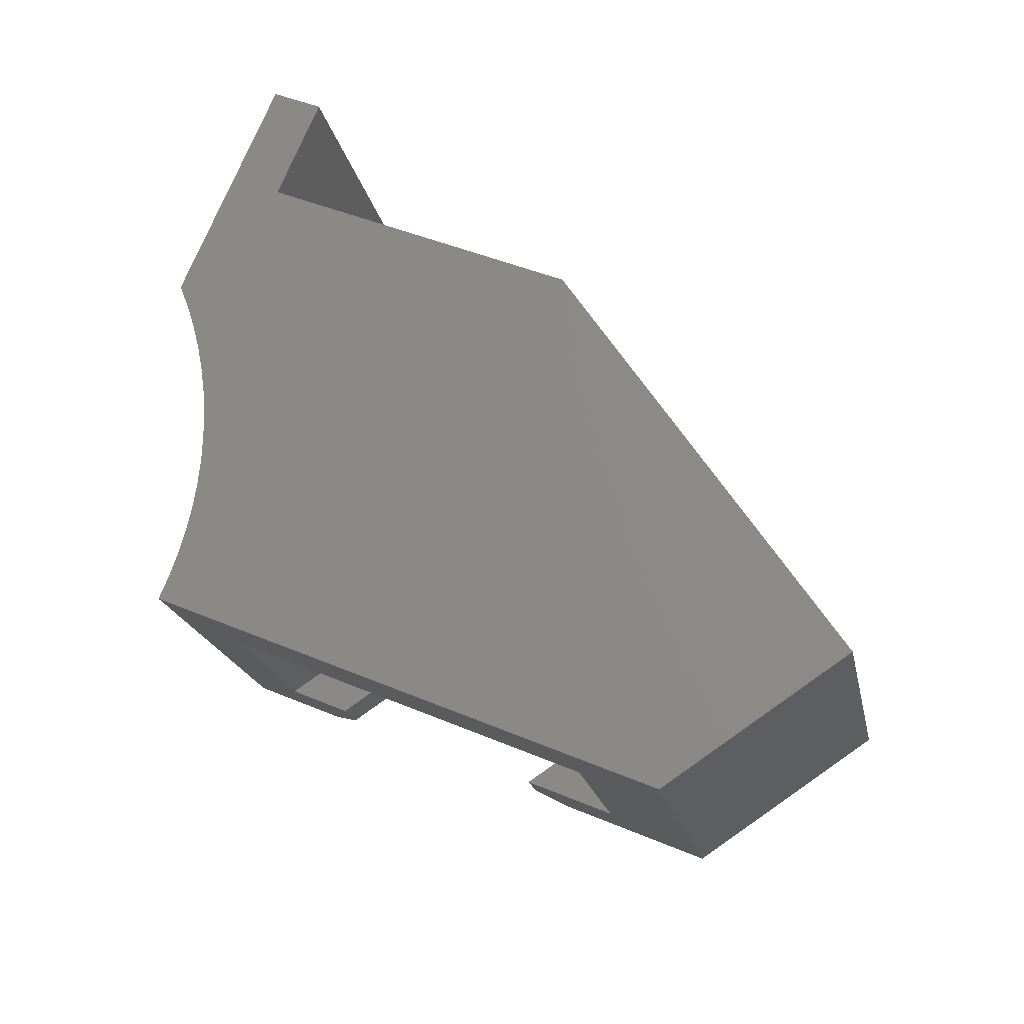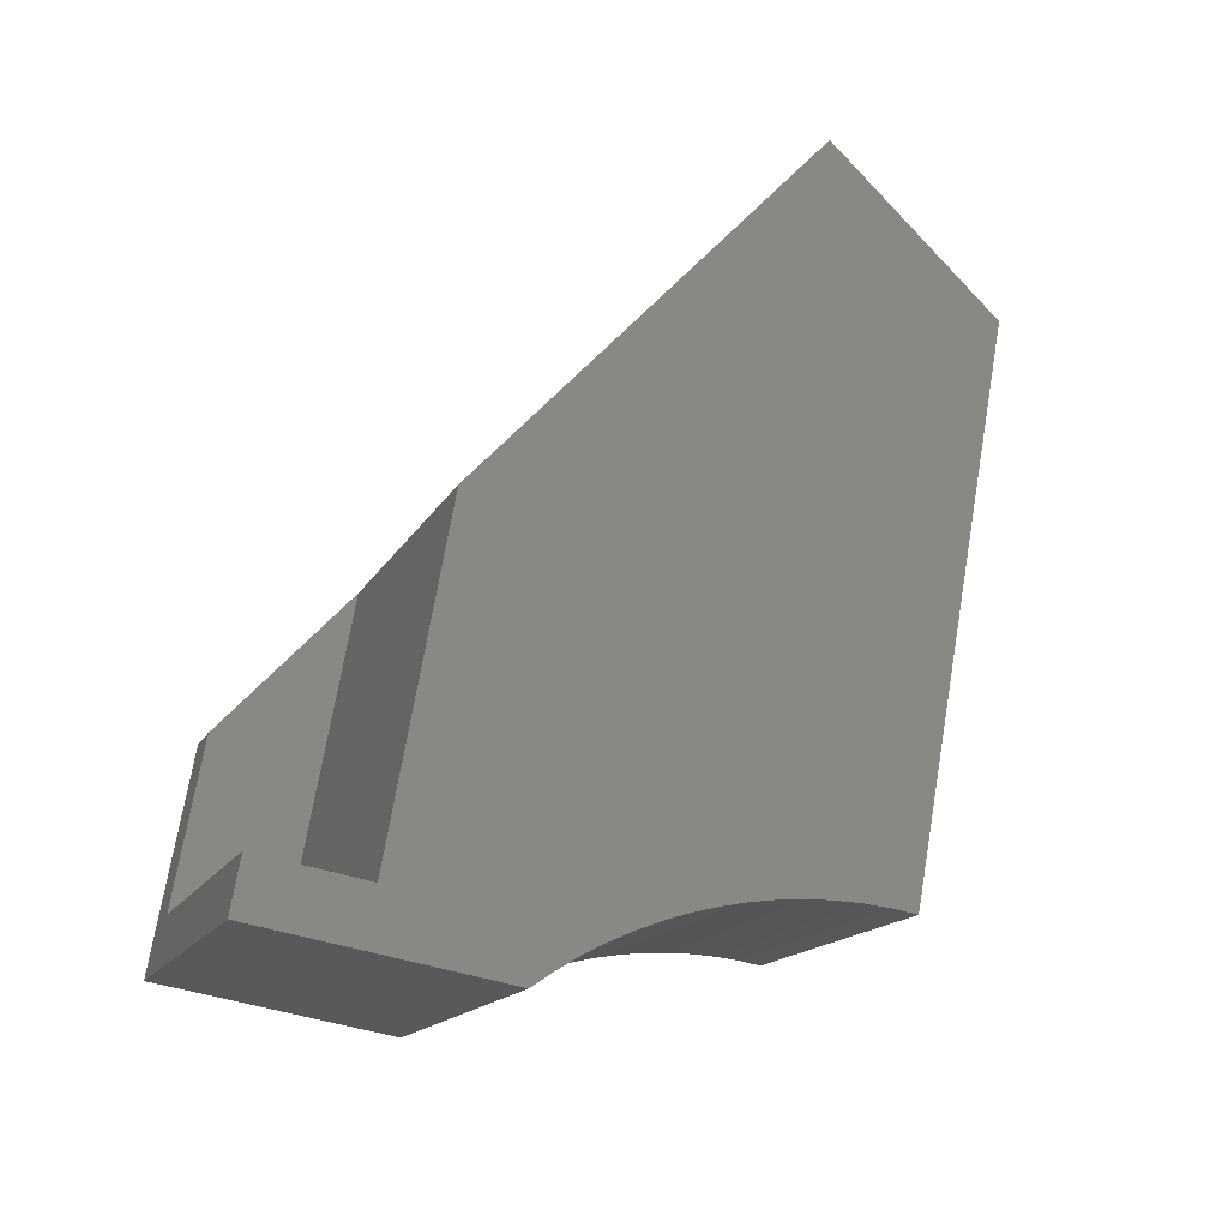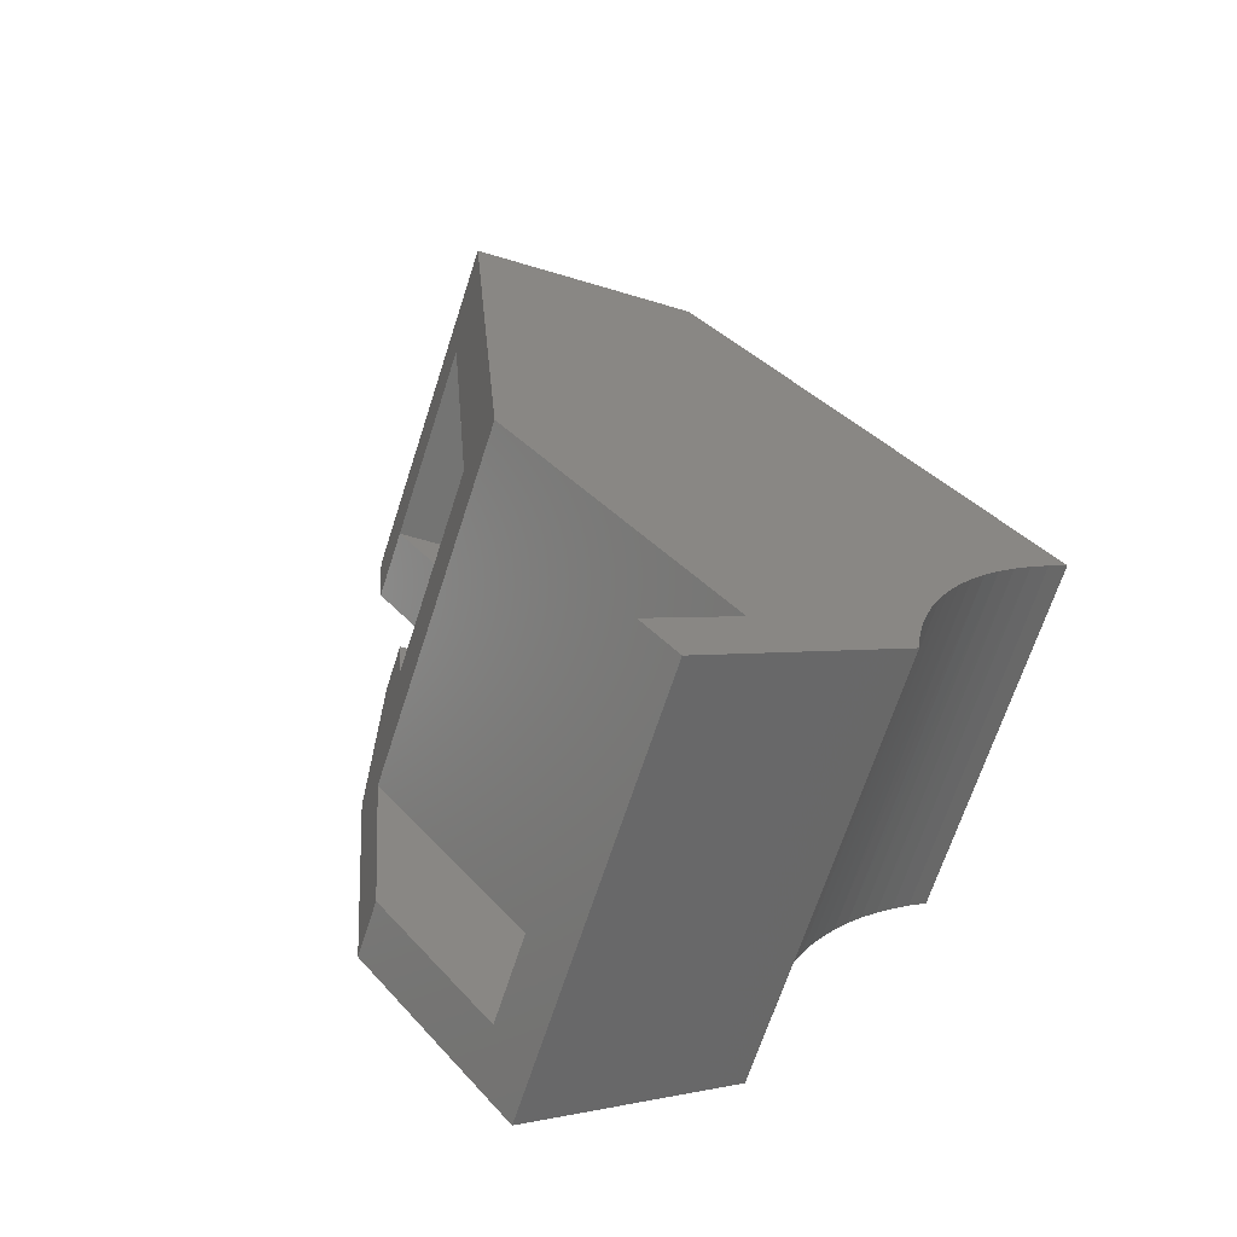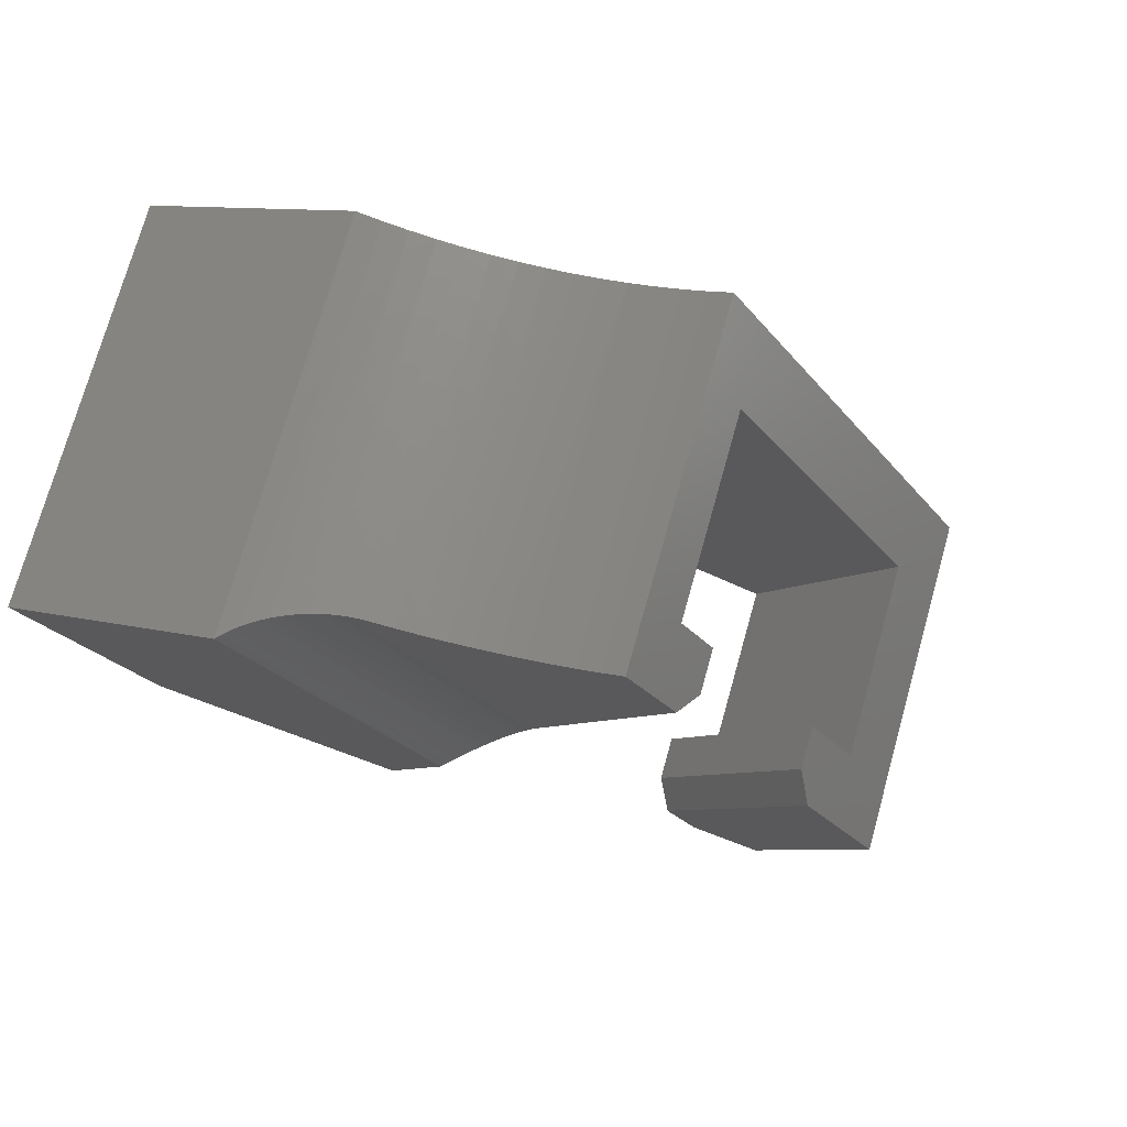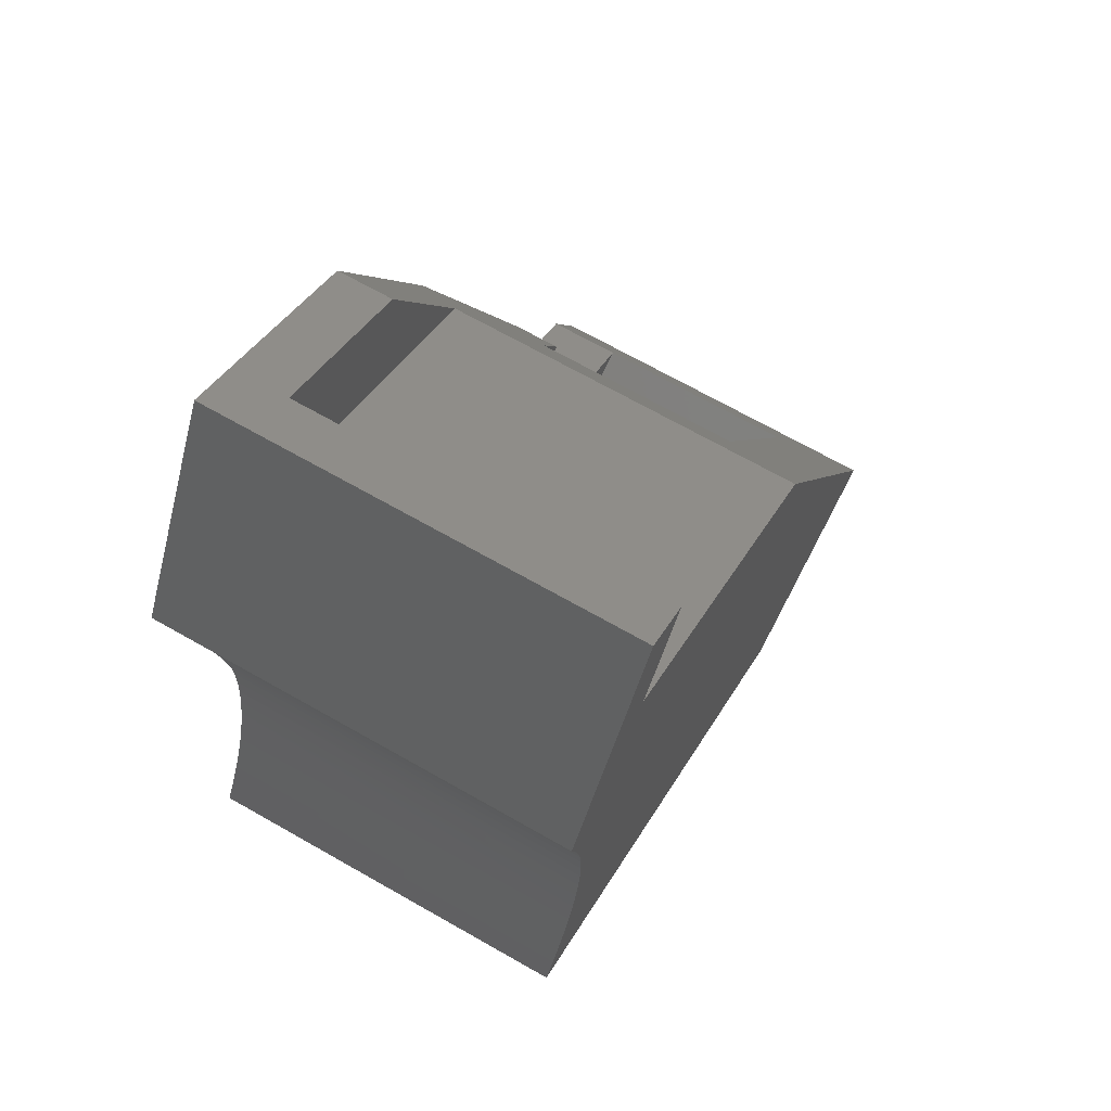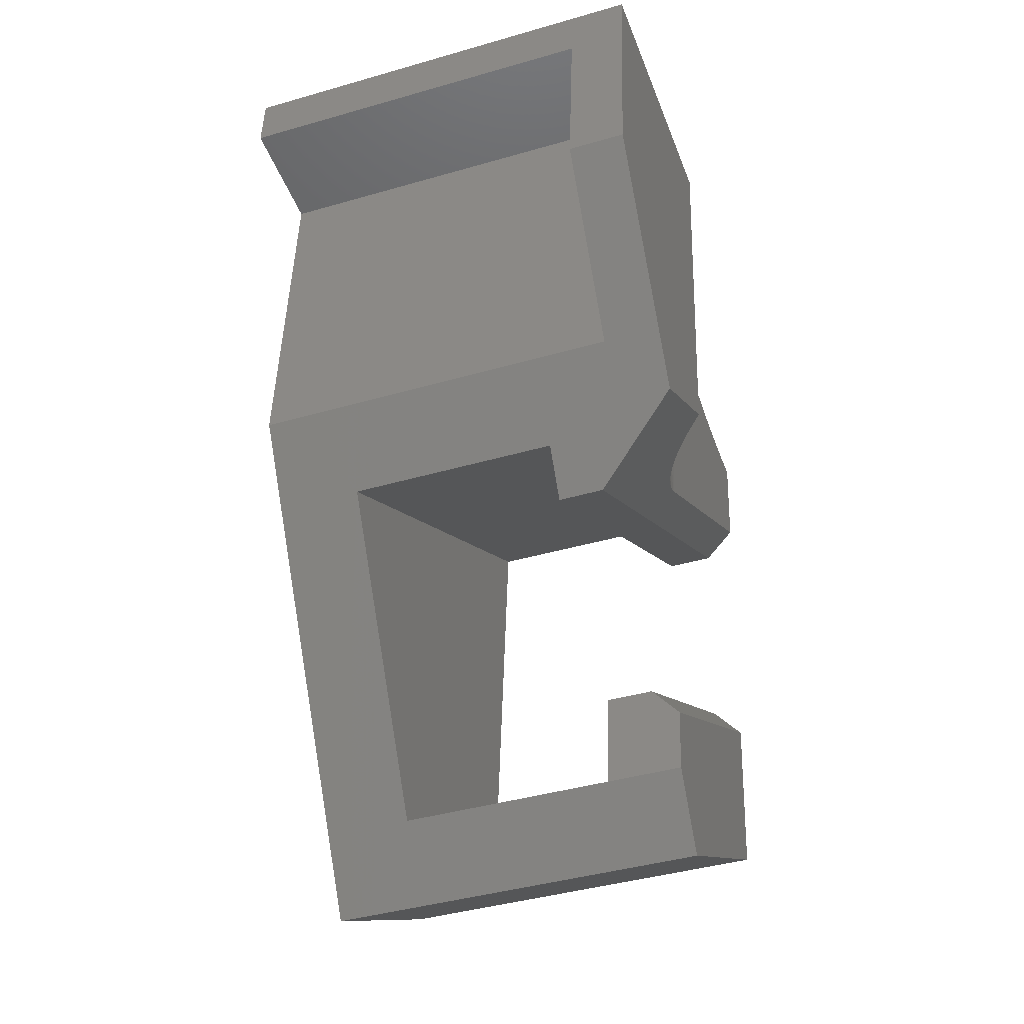
<metadata>
{"format":"stl","ext":"stl","renderer":"f3d","projection":"perspective","resolution":1024,"background":"white","views":[{"elev":53.6,"azim":35.0,"up":"+Z"},{"elev":68.2,"azim":-70.9,"up":"+Z"},{"elev":32.0,"azim":-116.3,"up":"+Z"},{"elev":-27.7,"azim":-52.5,"up":"+Z"},{"elev":25.7,"azim":-67.7,"up":"+Y"},{"elev":55.3,"azim":88.3,"up":"+Y"}]}
</metadata>
<code>
# stl→obj: 102 verts, 200 faces
v -76.95 126.5 4.704
v -75.19 126.8 4.81
v -74.96 130.9 6.305
v -73.19 131.2 6.411
v -76.95 126.8 3.952
v -74.96 131.2 5.553
v -76.37 127.1 3.517
v -74.37 131.5 5.118
v -83.57 135.8 6.703
v -83.57 136.2 5.764
v -86.67 135.3 6.516
v -87.66 135.5 5.517
v -87.66 132.9 12.56
v -86.67 133.1 12.62
v -80.2 134.5 6.212
v -86.32 133.5 5.842
v -79.17 134.4 5.122
v -77.79 133.3 6.33
v -78.71 133.4 7.216
v -77.79 133.1 7.082
v -78.71 132.2 10.69
v -80.2 132.3 12.32
v -71.81 128.9 11.1
v -73.19 130 9.888
v -71.81 131.1 4.988
v -73.19 131.7 5.189
v -73.43 127.6 3.695
v -75.19 125.6 8.287
v -73.43 125.3 9.803
v -83.42 123.7 9.2
v -82.24 124.4 7.861
v -83.42 125.9 3.092
v -82.24 125.7 4.385
v -81.66 126.2 3.198
v -81.07 126.1 3.704
v -81.07 125.8 4.455
v -83.51 124.1 9.359
v -83.62 124.5 9.515
v -83.76 125 9.669
v -83.93 125.4 9.82
v -84.12 125.8 9.967
v -84.34 126.2 10.11
v -84.58 126.6 10.25
v -84.85 126.9 10.38
v -85.14 127.3 10.51
v -85.44 127.6 10.63
v -85.77 127.9 10.75
v -86.12 128.2 10.85
v -86.32 131.2 11.95
v -86.49 128.5 10.96
v -86.87 128.8 11.05
v -79.69 130.5 4.773
v -79.64 130.7 4.817
v -79.59 130.8 4.853
v -79.56 130.9 4.88
v -79.53 131.1 4.898
v -79.52 131.2 4.907
v -79.51 131.3 4.906
v -79.52 131.5 4.896
v -79.54 131.6 4.877
v -79.57 131.7 4.849
v -79.61 131.8 4.812
v -79.66 132 4.766
v -79.72 132.1 4.712
v -79.79 132.2 4.649
v -79.87 132.3 4.578
v -79.96 132.4 4.499
v -80.06 132.5 4.412
v -85.33 129.7 4.474
v -83.01 130.2 4.64
v -85.23 129.6 4.439
v -85.43 129.8 4.501
v -85.53 129.9 4.519
v -83.05 130.4 4.68
v -85.64 130.1 4.529
v -83.09 130.7 4.692
v -85.75 130.2 4.53
v -85.86 130.3 4.523
v -83.13 130.9 4.677
v -85.97 130.4 4.507
v -86.09 130.5 4.482
v -83.16 131.1 4.636
v -86.19 130.6 4.449
v -86.3 130.7 4.408
v -83.19 131.3 4.568
v -86.41 130.8 4.36
v -86.51 130.9 4.304
v -83.22 131.5 4.475
v -86.6 131 4.242
v -83.25 131.7 4.358
v -86.7 131.1 4.172
v -86.79 131.2 4.091
v -86.87 131.3 4.001
v -84.95 129.3 4.322
v -84.7 128.9 4.2
v -84.46 128.6 4.073
v -84.25 128.2 3.943
v -84.05 127.9 3.808
v -83.88 127.5 3.67
v -83.73 127.1 3.529
v -83.6 126.7 3.385
v -83.5 126.3 3.24
f 1 2 3
f 3 2 4
f 5 6 7
f 7 6 8
f 3 6 1
f 1 6 5
f 9 10 11
f 11 10 12
f 11 12 13
f 13 14 11
f 15 9 16
f 16 9 11
f 9 15 10
f 10 15 17
f 17 15 18
f 18 15 19
f 18 19 20
f 19 15 21
f 21 15 22
f 21 22 23
f 21 23 24
f 24 23 25
f 24 25 4
f 4 25 26
f 26 8 4
f 4 8 6
f 4 6 3
f 1 5 2
f 2 5 7
f 2 7 27
f 2 27 28
f 28 27 29
f 28 29 30
f 28 30 31
f 31 30 32
f 31 32 33
f 33 32 34
f 33 34 35
f 35 36 33
f 31 21 28
f 28 21 24
f 2 28 4
f 4 28 24
f 7 8 27
f 27 8 26
f 27 26 25
f 30 29 37
f 37 29 38
f 38 29 39
f 39 29 40
f 40 29 41
f 41 29 42
f 42 29 43
f 43 29 23
f 43 23 44
f 44 23 22
f 44 22 45
f 45 22 46
f 46 22 47
f 47 22 48
f 48 22 49
f 48 49 50
f 50 49 51
f 51 49 13
f 13 49 14
f 34 52 35
f 35 52 18
f 18 52 53
f 18 53 54
f 54 55 18
f 18 55 56
f 18 56 57
f 57 58 18
f 18 58 59
f 18 59 60
f 18 60 17
f 17 60 61
f 17 61 62
f 62 63 17
f 17 63 64
f 17 64 65
f 65 66 17
f 17 66 67
f 17 67 68
f 33 36 19
f 19 36 20
f 36 35 20
f 20 35 18
f 15 16 22
f 22 16 49
f 69 70 71
f 71 70 53
f 71 53 52
f 69 72 70
f 70 72 73
f 70 73 74
f 74 73 75
f 74 75 76
f 76 75 77
f 76 77 78
f 76 78 79
f 79 78 80
f 79 80 81
f 79 81 82
f 82 81 83
f 82 83 84
f 82 84 85
f 85 84 86
f 85 86 87
f 85 87 88
f 88 87 89
f 88 89 90
f 90 89 91
f 90 91 92
f 93 68 92
f 92 68 90
f 68 67 90
f 90 67 66
f 90 66 65
f 90 65 88
f 88 65 64
f 88 64 85
f 85 64 63
f 85 63 62
f 85 62 82
f 82 62 61
f 82 61 60
f 82 60 79
f 79 60 59
f 79 59 58
f 79 58 76
f 76 58 57
f 76 57 56
f 76 56 74
f 74 56 55
f 74 55 70
f 70 55 54
f 70 54 53
f 12 10 93
f 93 10 17
f 93 17 68
f 33 19 31
f 31 19 21
f 93 92 51
f 51 92 91
f 51 91 50
f 50 91 89
f 50 89 87
f 87 86 50
f 50 86 84
f 50 84 48
f 48 84 83
f 48 83 81
f 81 80 48
f 48 80 47
f 47 80 78
f 47 78 77
f 77 75 47
f 47 75 46
f 46 75 73
f 46 73 72
f 72 69 46
f 46 69 45
f 45 69 71
f 45 71 94
f 45 94 44
f 44 94 95
f 44 95 43
f 43 95 96
f 43 96 42
f 42 96 97
f 42 97 41
f 41 97 98
f 41 98 40
f 40 98 99
f 40 99 39
f 39 99 100
f 39 100 38
f 38 100 101
f 38 101 37
f 37 101 102
f 37 102 30
f 30 102 32
f 32 102 34
f 34 102 101
f 34 101 100
f 100 99 34
f 34 99 98
f 34 98 52
f 52 98 97
f 52 97 96
f 96 95 52
f 52 95 94
f 52 94 71
f 11 14 16
f 16 14 49
f 51 13 93
f 93 13 12
f 29 27 23
f 23 27 25

</code>
